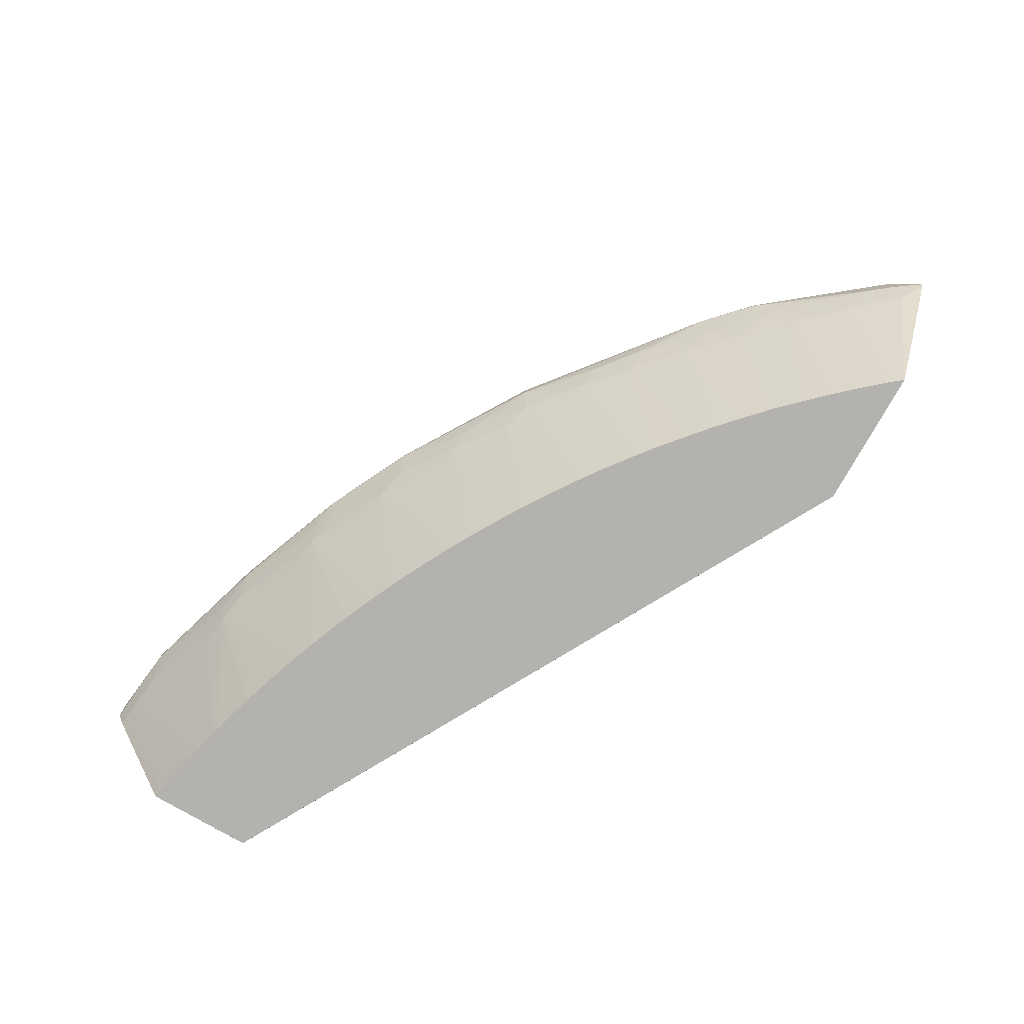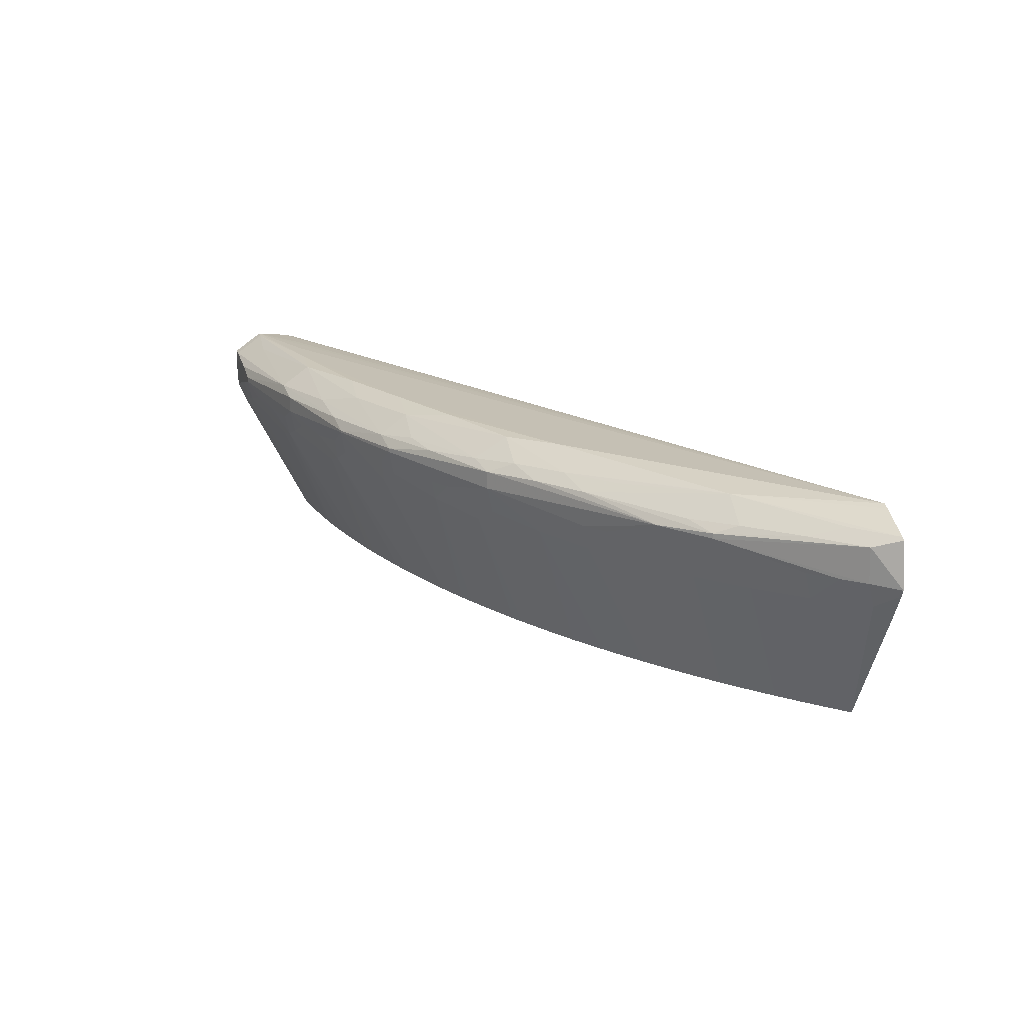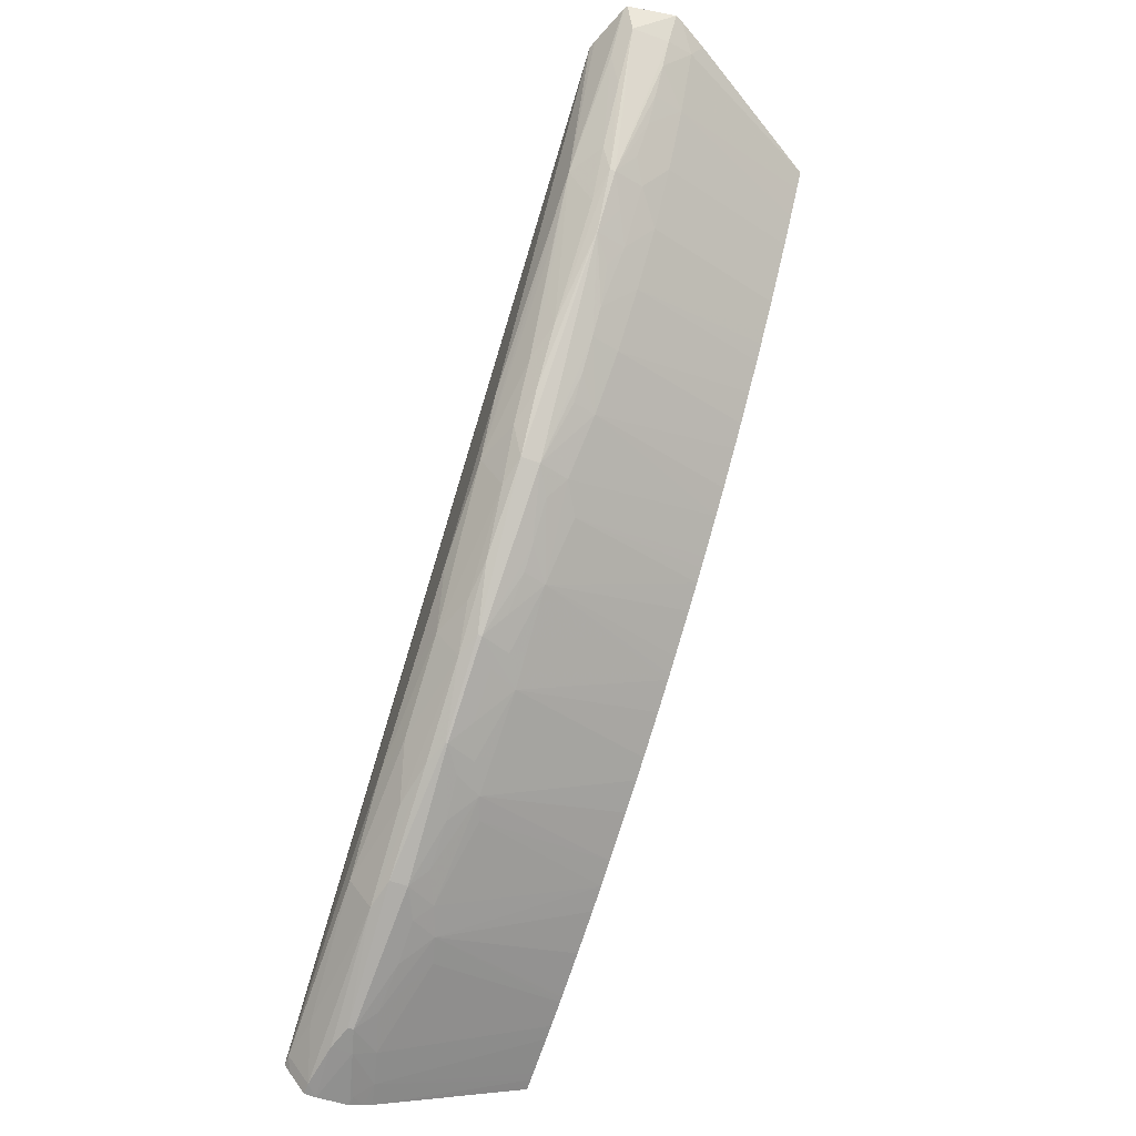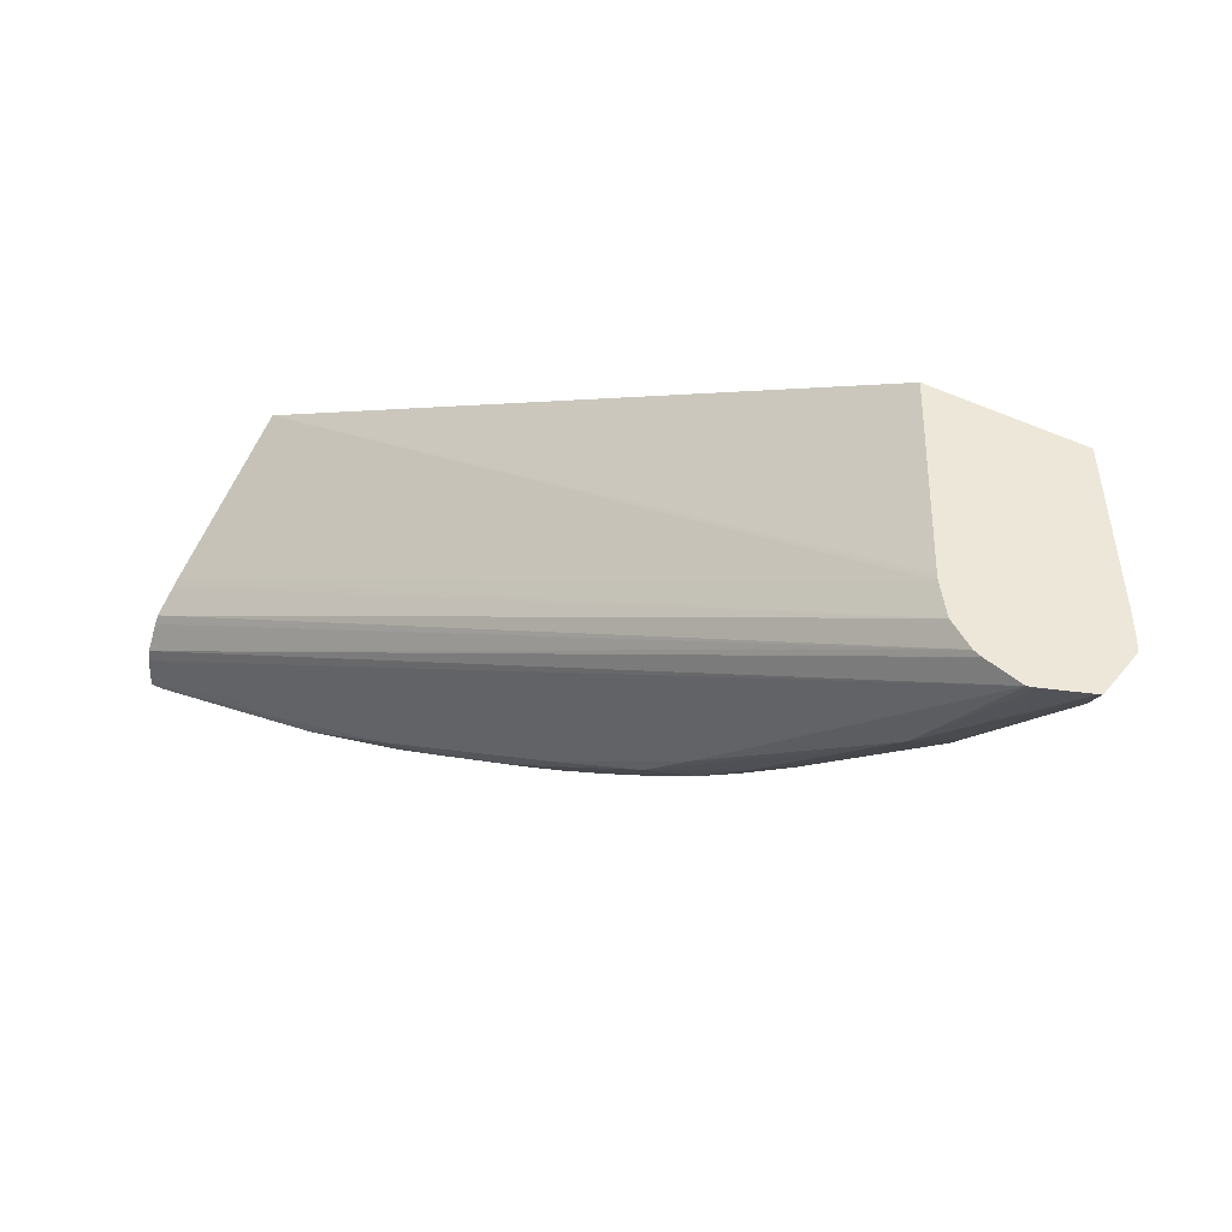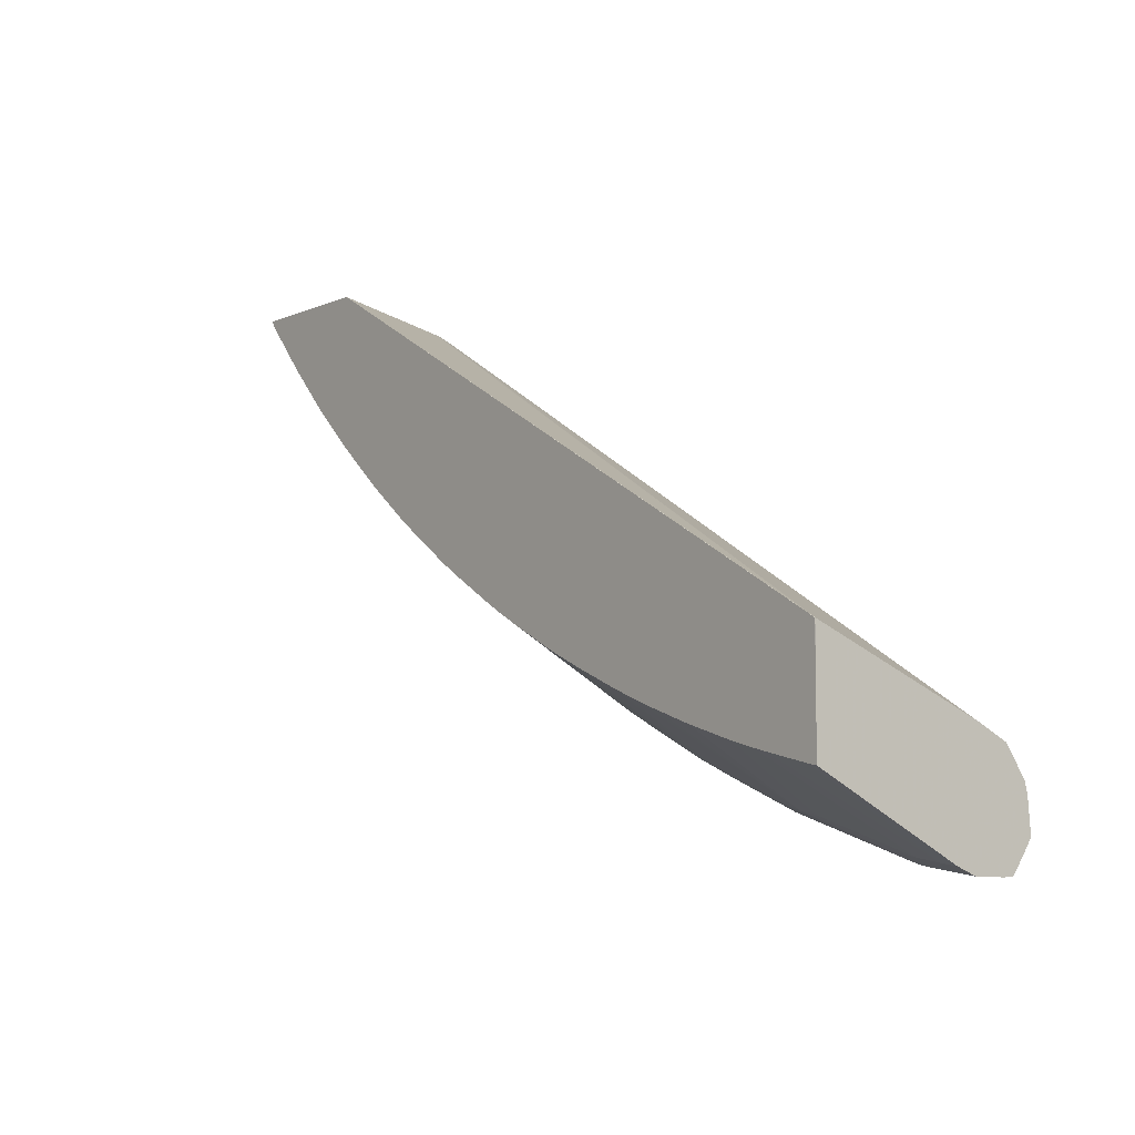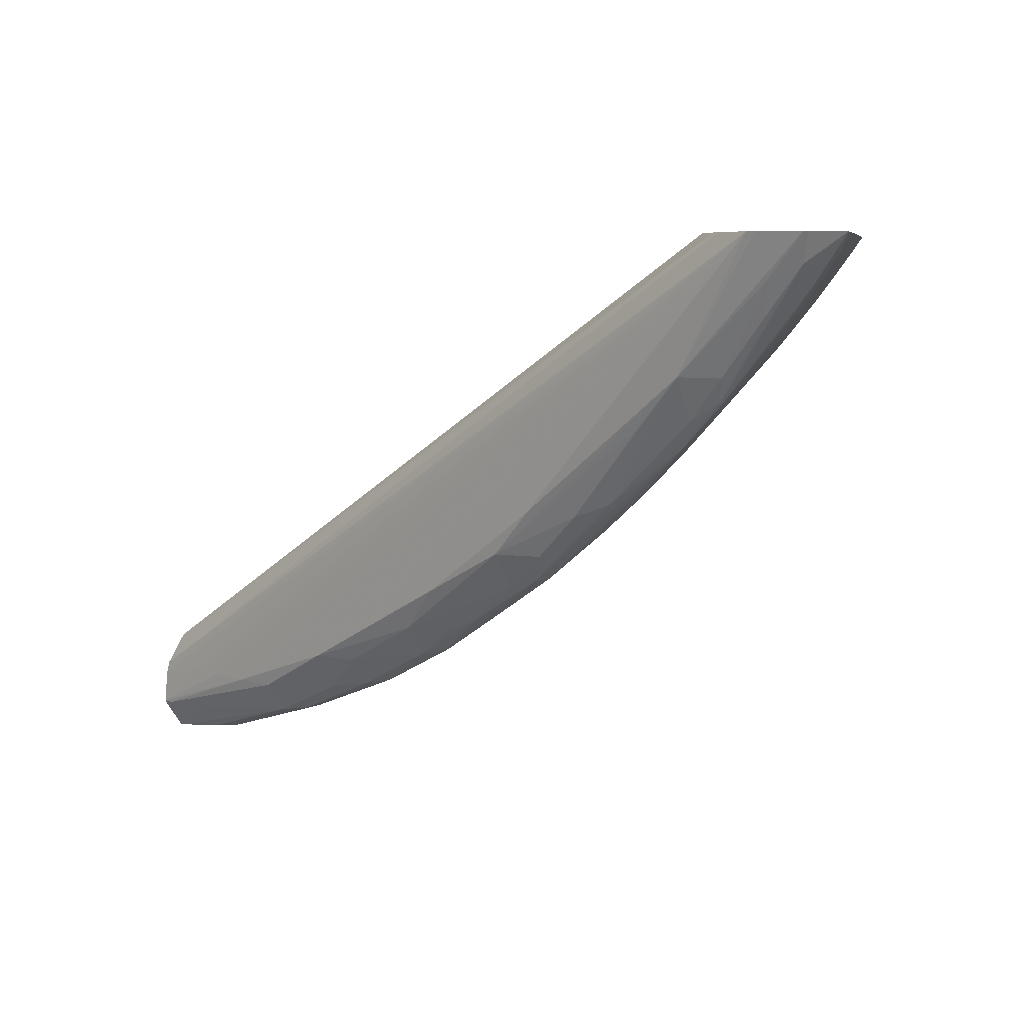
<metadata>
{"format":"obj","ext":"obj","renderer":"f3d","projection":"perspective","resolution":1024,"background":"white","views":[{"elev":-79.7,"azim":-119.8,"up":"+Y"},{"elev":18.3,"azim":-101.5,"up":"+Y"},{"elev":-60.8,"azim":-109.5,"up":"+Z"},{"elev":49.9,"azim":-150.4,"up":"+Z"},{"elev":-6.2,"azim":52.2,"up":"+Z"},{"elev":6.3,"azim":-135.3,"up":"+Z"}]}
</metadata>
<code>
v -0.01852 0.04727 -0.104
v -0.01852 0.04809 -0.104
v -0.01852 0.04492 -0.104
v -0.02259 0.04599 -0.1036
v -0.02259 0.04749 -0.1036
v -0.01936 0.04806 -0.1039
v -0.01852 0.04926 -0.1024
v -0.01852 0.04399 -0.1036
v -0.01919 0.0449 -0.1038
v -0.0244 0.04648 -0.1034
v -0.02015 0.04376 -0.1032
v -0.02259 0.04437 -0.103
v -0.0244 0.04688 -0.1034
v -0.03228 0.04796 -0.1007
v -0.02259 0.04908 -0.1017
v -0.01936 0.04965 -0.1017
v -0.01852 0.04967 -0.1017
v -0.01852 0.04339 -0.1034
v -0.02561 0.04524 -0.1026
v -0.02905 0.04499 -0.1015
v -0.03215 0.04502 -0.1006
v -0.03446 0.04611 -0.1003
v -0.0193 0.03252 -0.09769
v -0.01984 0.03252 -0.09758
v -0.02259 0.03252 -0.09699
v -0.02361 0.03252 -0.09676
v -0.02905 0.04267 -0.1005
v -0.03446 0.04738 -0.1003
v -0.03228 0.04955 -0.09851
v -0.04197 0.04746 -0.09727
v -0.03874 0.04816 -0.09792
v -0.02905 0.04975 -0.09851
v -0.01852 0.04944 -0.09935
v -0.02582 0.04975 -0.09851
v -0.08021 0.04975 -0.0635
v -0.02259 0.04963 -0.09851
v -0.01852 0.03252 -0.09784
v -0.03099 0.04316 -0.1002
v -0.03314 0.04396 -0.09988
v -0.03552 0.04502 -0.09948
v -0.03874 0.04499 -0.09827
v -0.04363 0.04656 -0.09692
v -0.02544 0.03252 -0.09631
v -0.04363 0.04671 -0.09692
v -0.04197 0.04904 -0.09528
v -0.03874 0.04975 -0.09528
v -0.04843 0.04754 -0.09413
v -0.0452 0.04975 -0.09205
v -0.01852 0.04923 -0.09851
v -0.06134 0.04975 -0.08237
v -0.07426 0.04917 -0.07268
v -0.08076 0.04956 -0.0635
v -0.07749 0.04912 -0.0635
v -0.01852 0.03252 -0.0959
v -0.02579 0.03252 -0.09621
v -0.02594 0.03252 -0.09617
v -0.02907 0.03252 -0.09527
v -0.02949 0.03252 -0.09514
v -0.03212 0.03252 -0.09429
v -0.03281 0.03252 -0.09405
v -0.03388 0.03252 -0.09367
v -0.03874 0.04277 -0.09724
v -0.04039 0.04334 -0.09692
v -0.04167 0.04529 -0.09721
v -0.0449 0.04529 -0.09574
v -0.04823 0.04526 -0.0941
v -0.05012 0.04651 -0.09371
v -0.04255 0.04441 -0.09645
v -0.05012 0.04682 -0.09371
v -0.04843 0.04912 -0.09205
v -0.0541 0.04763 -0.09095
v -0.05138 0.04798 -0.09204
v -0.05165 0.04975 -0.08882
v -0.01852 0.04805 -0.09681
v -0.0769 0.0489 -0.0635
v -0.05811 0.04958 -0.08559
v -0.07103 0.04898 -0.07591
v -0.06468 0.04848 -0.08252
v -0.06806 0.04849 -0.07941
v -0.06717 0.04765 -0.08155
v -0.07394 0.0474 -0.07562
v -0.0767 0.04759 -0.07268
v -0.08095 0.04849 -0.06643
v -0.08358 0.04845 -0.0635
v -0.01852 0.03253 -0.08988
v -0.01854 0.03252 -0.08988
v -0.0351 0.03252 -0.09322
v -0.03564 0.03252 -0.09301
v -0.0389 0.03252 -0.09169
v -0.04105 0.03252 -0.09076
v -0.04702 0.04318 -0.09377
v -0.04917 0.04436 -0.09322
v -0.05138 0.04526 -0.09242
v -0.0539 0.04499 -0.09083
v -0.05552 0.04499 -0.08984
v -0.06008 0.04609 -0.08746
v -0.06008 0.04742 -0.08746
v -0.05811 0.048 -0.08809
v -0.01852 0.04764 -0.09629
v -0.07493 0.04759 -0.0635
v -0.06123 0.04834 -0.08559
v -0.06367 0.04763 -0.08452
v -0.07265 0.04663 -0.07753
v -0.07594 0.04687 -0.07436
v -0.08003 0.04765 -0.06887
v -0.08301 0.04764 -0.0655
v -0.08383 0.04828 -0.0635
v -0.06626 0.03252 -0.0635
v -0.01852 0.04499 -0.09501
v -0.07337 0.04553 -0.0635
v -0.07317 0.04519 -0.0635
v -0.04253 0.03252 -0.09008
v -0.04542 0.03252 -0.08865
v -0.04748 0.03252 -0.08758
v -0.05329 0.04336 -0.09045
v -0.05819 0.04501 -0.08818
v -0.05932 0.04394 -0.08693
v -0.06298 0.04334 -0.084
v -0.06351 0.04499 -0.0844
v -0.06513 0.04499 -0.08316
v -0.06716 0.04499 -0.08155
v -0.07265 0.0466 -0.07753
v -0.01852 0.0456 -0.09529
v -0.07594 0.04649 -0.07436
v -0.08296 0.04499 -0.06542
v -0.08433 0.04487 -0.0635
v -0.07675 0.03252 -0.0635
v -0.04783 0.03252 -0.08738
v -0.05172 0.03252 -0.08513
v -0.05255 0.03252 -0.08463
v -0.05343 0.03252 -0.08409
v -0.05716 0.04268 -0.08764
v -0.04892 0.03252 -0.08677
v -0.05738 0.03252 -0.08144
v -0.06133 0.03252 -0.07851
v -0.0665 0.04297 -0.08101
v -0.05781 0.03252 -0.08113
v -0.05904 0.03252 -0.08025
v -0.06877 0.04499 -0.08019
v -0.07098 0.04531 -0.07837
v -0.07203 0.04445 -0.07695
v -0.07399 0.04547 -0.07566
v -0.07533 0.04434 -0.07372
v -0.07683 0.04524 -0.07266
v -0.07862 0.04499 -0.07052
v -0.08007 0.04499 -0.06891
v -0.08168 0.04499 -0.06703
v -0.08249 0.04312 -0.0648
v -0.08407 0.04435 -0.0635
v -0.08289 0.04234 -0.0635
v -0.07585 0.03252 -0.06457
v -0.05432 0.03252 -0.08351
v -0.05498 0.03252 -0.08307
v -0.05525 0.03252 -0.08288
v -0.06277 0.03252 -0.07737
v -0.06452 0.03252 -0.07589
v -0.06628 0.03252 -0.07437
v -0.06987 0.04278 -0.07794
v -0.07317 0.04267 -0.0748
v -0.07636 0.04271 -0.07157
v -0.07945 0.04285 -0.06823
v -0.07435 0.03252 -0.06629
v -0.06727 0.03252 -0.07347
v -0.06795 0.03252 -0.07284
v -0.06875 0.03252 -0.07209
v -0.06963 0.03252 -0.07127
v -0.07123 0.03252 -0.06964
v -0.07147 0.03252 -0.06939
v -0.07281 0.03252 -0.068
f 1 2 7
f 1 7 17
f 1 17 33
f 1 33 49
f 1 49 74
f 1 74 99
f 1 99 123
f 1 123 109
f 1 109 85
f 1 85 54
f 1 54 37
f 1 37 18
f 1 18 8
f 1 8 3
f 1 3 4
f 1 4 5
f 1 5 6
f 1 6 2
f 2 6 7
f 3 8 9
f 3 9 4
f 4 10 13
f 4 13 5
f 4 9 11
f 4 11 12
f 4 12 10
f 5 13 14
f 5 14 6
f 6 14 15
f 6 15 16
f 6 16 7
f 7 16 17
f 8 18 11
f 8 11 9
f 10 12 19
f 10 19 20
f 10 20 21
f 10 21 22
f 10 22 28
f 10 28 13
f 11 23 24
f 11 24 25
f 11 25 26
f 11 26 12
f 11 18 23
f 12 26 27
f 12 27 19
f 13 28 14
f 14 29 15
f 14 28 30
f 14 30 31
f 14 31 29
f 15 29 16
f 16 29 32
f 16 32 17
f 17 32 34
f 17 34 35
f 17 35 36
f 17 36 33
f 18 37 23
f 19 27 38
f 19 38 20
f 20 38 21
f 21 38 39
f 21 39 22
f 22 39 40
f 22 40 41
f 22 41 42
f 22 42 44
f 22 44 28
f 23 37 54
f 23 54 86
f 23 86 108
f 23 108 127
f 23 127 151
f 23 151 162
f 23 162 169
f 23 169 168
f 23 168 167
f 23 167 166
f 23 166 165
f 23 165 164
f 23 164 163
f 23 163 157
f 23 157 156
f 23 156 155
f 23 155 135
f 23 135 138
f 23 138 137
f 23 137 134
f 23 134 154
f 23 154 153
f 23 153 152
f 23 152 131
f 23 131 130
f 23 130 129
f 23 129 133
f 23 133 128
f 23 128 114
f 23 114 113
f 23 113 112
f 23 112 90
f 23 90 89
f 23 89 88
f 23 88 87
f 23 87 61
f 23 61 60
f 23 60 59
f 23 59 58
f 23 58 57
f 23 57 56
f 23 56 55
f 23 55 43
f 23 43 26
f 23 26 25
f 23 25 24
f 26 43 27
f 27 43 38
f 28 44 30
f 29 31 45
f 29 45 46
f 29 46 32
f 30 44 47
f 30 47 31
f 31 47 45
f 32 46 48
f 32 48 35
f 32 35 34
f 33 36 35
f 33 35 49
f 35 50 51
f 35 51 52
f 35 52 84
f 35 84 107
f 35 107 126
f 35 126 149
f 35 149 150
f 35 150 127
f 35 127 108
f 35 108 111
f 35 111 110
f 35 110 100
f 35 100 75
f 35 75 53
f 35 53 49
f 35 48 50
f 38 43 55
f 38 55 56
f 38 56 57
f 38 57 58
f 38 58 59
f 38 59 60
f 38 60 61
f 38 61 39
f 39 61 62
f 39 62 63
f 39 63 40
f 40 63 41
f 41 63 64
f 41 64 42
f 42 65 66
f 42 66 67
f 42 67 69
f 42 69 44
f 42 64 63
f 42 63 68
f 42 68 65
f 44 69 47
f 45 47 70
f 45 70 46
f 46 70 48
f 47 69 71
f 47 71 72
f 47 72 70
f 48 70 73
f 48 73 50
f 49 53 75
f 49 75 74
f 50 73 76
f 50 76 51
f 51 77 78
f 51 78 79
f 51 79 80
f 51 80 81
f 51 81 82
f 51 82 83
f 51 83 84
f 51 84 52
f 51 76 77
f 54 85 86
f 61 87 62
f 62 87 88
f 62 88 63
f 63 88 89
f 63 89 90
f 63 90 91
f 63 91 68
f 65 68 91
f 65 91 66
f 66 91 67
f 67 91 92
f 67 92 93
f 67 93 94
f 67 94 95
f 67 95 96
f 67 96 97
f 67 97 69
f 69 97 71
f 70 72 98
f 70 98 76
f 70 76 73
f 71 97 98
f 71 98 72
f 74 75 99
f 75 100 99
f 76 98 101
f 76 101 78
f 76 78 77
f 78 101 102
f 78 102 80
f 78 80 79
f 80 103 104
f 80 104 81
f 80 102 103
f 81 104 82
f 82 104 105
f 82 105 83
f 83 105 106
f 83 106 107
f 83 107 84
f 85 108 86
f 85 109 110
f 85 110 111
f 85 111 108
f 90 112 91
f 91 112 113
f 91 113 114
f 91 114 115
f 91 115 92
f 92 115 93
f 93 115 94
f 94 115 95
f 95 115 116
f 95 116 96
f 96 116 117
f 96 117 118
f 96 118 119
f 96 119 120
f 96 120 121
f 96 121 122
f 96 122 103
f 96 103 97
f 97 103 102
f 97 102 101
f 97 101 98
f 99 100 123
f 100 110 109
f 100 109 123
f 103 122 124
f 103 124 104
f 104 124 106
f 104 106 105
f 106 125 126
f 106 126 107
f 106 124 125
f 114 128 115
f 115 129 130
f 115 130 131
f 115 131 132
f 115 132 117
f 115 117 116
f 115 128 133
f 115 133 129
f 117 132 134
f 117 134 118
f 118 135 136
f 118 136 121
f 118 121 120
f 118 120 119
f 118 134 137
f 118 137 138
f 118 138 135
f 121 139 122
f 121 136 139
f 122 139 140
f 122 140 141
f 122 141 142
f 122 142 124
f 124 142 143
f 124 143 144
f 124 144 145
f 124 145 146
f 124 146 147
f 124 147 125
f 125 147 148
f 125 148 149
f 125 149 126
f 127 150 148
f 127 148 151
f 131 152 132
f 132 153 154
f 132 154 134
f 132 152 153
f 135 155 136
f 136 155 156
f 136 156 157
f 136 157 158
f 136 158 139
f 139 158 141
f 139 141 140
f 141 158 159
f 141 159 143
f 141 143 142
f 143 160 144
f 143 159 160
f 144 160 145
f 145 160 161
f 145 161 146
f 146 161 147
f 147 161 148
f 148 150 149
f 148 161 151
f 151 161 162
f 157 163 158
f 158 163 164
f 158 164 159
f 159 164 165
f 159 165 166
f 159 166 167
f 159 167 160
f 160 167 168
f 160 168 169
f 160 169 162
f 160 162 161

</code>
